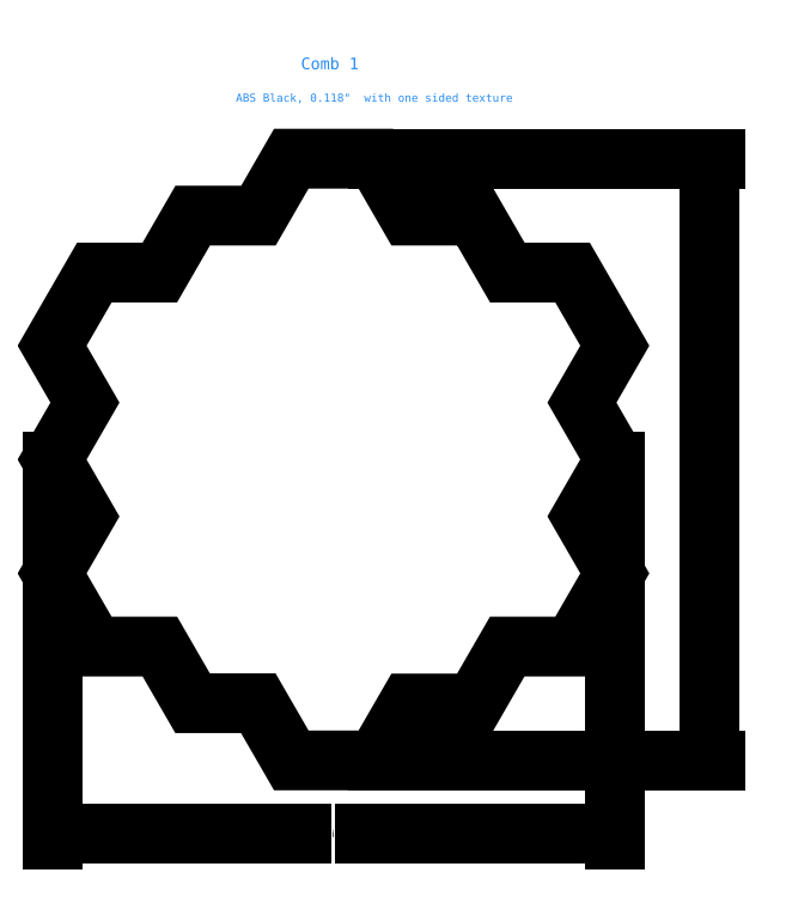
<metadata>
{"format":"dxf","ext":"dxf","renderer":"ezdxf+matplotlib","layout":"modelspace","background":"white","min_lineweight":24,"dpi":150}
</metadata>
<code>
0
SECTION
2
ENTITIES
0
POLYLINE
8
DXF_comb_1_Model_Layer_1
66
     1
10
0
20
0
30
0
70
     8
0
VERTEX
8
DXF_comb_1_Model_Layer_1
10
17.29
20
0.003913
30
0
70
    32
0
VERTEX
8
DXF_comb_1_Model_Layer_1
10
15.28
20
3.5
30
0
70
    32
0
VERTEX
8
DXF_comb_1_Model_Layer_1
10
17.3
20
7
30
0
70
    32
0
VERTEX
8
DXF_comb_1_Model_Layer_1
10
14.7
20
11.5
30
0
70
    32
0
VERTEX
8
DXF_comb_1_Model_Layer_1
10
10.69
20
11.5
30
0
70
    32
0
VERTEX
8
DXF_comb_1_Model_Layer_1
10
8.668
20
15
30
0
70
    32
0
VERTEX
8
DXF_comb_1_Model_Layer_1
10
8.651
20
15
30
0
70
    32
0
VERTEX
8
DXF_comb_1_Model_Layer_1
10
4.626
20
15
30
0
70
    32
0
VERTEX
8
DXF_comb_1_Model_Layer_1
10
2.605
20
18.5
30
0
70
    32
0
VERTEX
8
DXF_comb_1_Model_Layer_1
10
-2.591
20
18.5
30
0
70
    32
0
VERTEX
8
DXF_comb_1_Model_Layer_1
10
-4.611
20
15
30
0
70
    32
0
VERTEX
8
DXF_comb_1_Model_Layer_1
10
-8.652
20
15
30
0
70
    32
0
VERTEX
8
DXF_comb_1_Model_Layer_1
10
-10.67
20
11.5
30
0
70
    32
0
VERTEX
8
DXF_comb_1_Model_Layer_1
10
-14.7
20
11.5
30
0
70
    32
0
VERTEX
8
DXF_comb_1_Model_Layer_1
10
-17.3
20
7
30
0
70
    32
0
VERTEX
8
DXF_comb_1_Model_Layer_1
10
-15.28
20
3.501
30
0
70
    32
0
VERTEX
8
DXF_comb_1_Model_Layer_1
10
-17.3
20
6.782e-06
30
0
70
    32
0
VERTEX
8
DXF_comb_1_Model_Layer_1
10
-15.28
20
-3.501
30
0
70
    32
0
VERTEX
8
DXF_comb_1_Model_Layer_1
10
-17.3
20
-7
30
0
70
    32
0
VERTEX
8
DXF_comb_1_Model_Layer_1
10
-14.7
20
-11.5
30
0
70
    32
0
VERTEX
8
DXF_comb_1_Model_Layer_1
10
-10.67
20
-11.5
30
0
70
    32
0
VERTEX
8
DXF_comb_1_Model_Layer_1
10
-8.66
20
-14.98
30
0
70
    32
0
VERTEX
8
DXF_comb_1_Model_Layer_1
10
-4.622
20
-14.98
30
0
70
    32
0
VERTEX
8
DXF_comb_1_Model_Layer_1
10
-2.591
20
-18.5
30
0
70
    32
0
VERTEX
8
DXF_comb_1_Model_Layer_1
10
2.605
20
-18.5
30
0
70
    32
0
VERTEX
8
DXF_comb_1_Model_Layer_1
10
4.625
20
-15
30
0
70
    32
0
VERTEX
8
DXF_comb_1_Model_Layer_1
10
8.662
20
-15
30
0
70
    32
0
VERTEX
8
DXF_comb_1_Model_Layer_1
10
10.68
20
-11.5
30
0
70
    32
0
VERTEX
8
DXF_comb_1_Model_Layer_1
10
14.7
20
-11.5
30
0
70
    32
0
VERTEX
8
DXF_comb_1_Model_Layer_1
10
17.3
20
-7
30
0
70
    32
0
VERTEX
8
DXF_comb_1_Model_Layer_1
10
15.27
20
-3.496
30
0
70
    32
0
VERTEX
8
DXF_comb_1_Model_Layer_1
10
17.29
20
0.003913
30
0
70
    32
0
SEQEND
8
DXF_comb_1_Model_Layer_1
0
DIMENSION
8
Dimension
280
     0
2
*D1
10
23.11
20
-18.5
30
0
11
23.11
21
0
31
0
70
    32
1
<>inches
71
     5
42
37
73
     0
74
     0
75
     0
3
RotatedDim6
13
2.605
23
18.5
33
0
14
2.605
24
-18.5
34
0
50
90
0
DIMENSION
8
Dimension
280
     0
2
*D2
10
17.29
20
-23
30
0
11
-0.001227
21
-23
31
0
70
    32
1
<>inches
71
     5
42
34.59
73
     0
74
     0
75
     0
3
RotatedDim7
13
-17.3
23
6.782e-06
33
0
14
17.29
24
0.003913
34
0
0
TEXT
8
Dimension
10
-2
20
24
30
0
40
0.718
1
Comb 1
7
text69
0
TEXT
8
Dimension
10
-6
20
22
30
0
40
0.5026
1
ABS Black, 0.118"  with one sided texture
7
text251
0
ENDSEC
0
EOF

</code>
